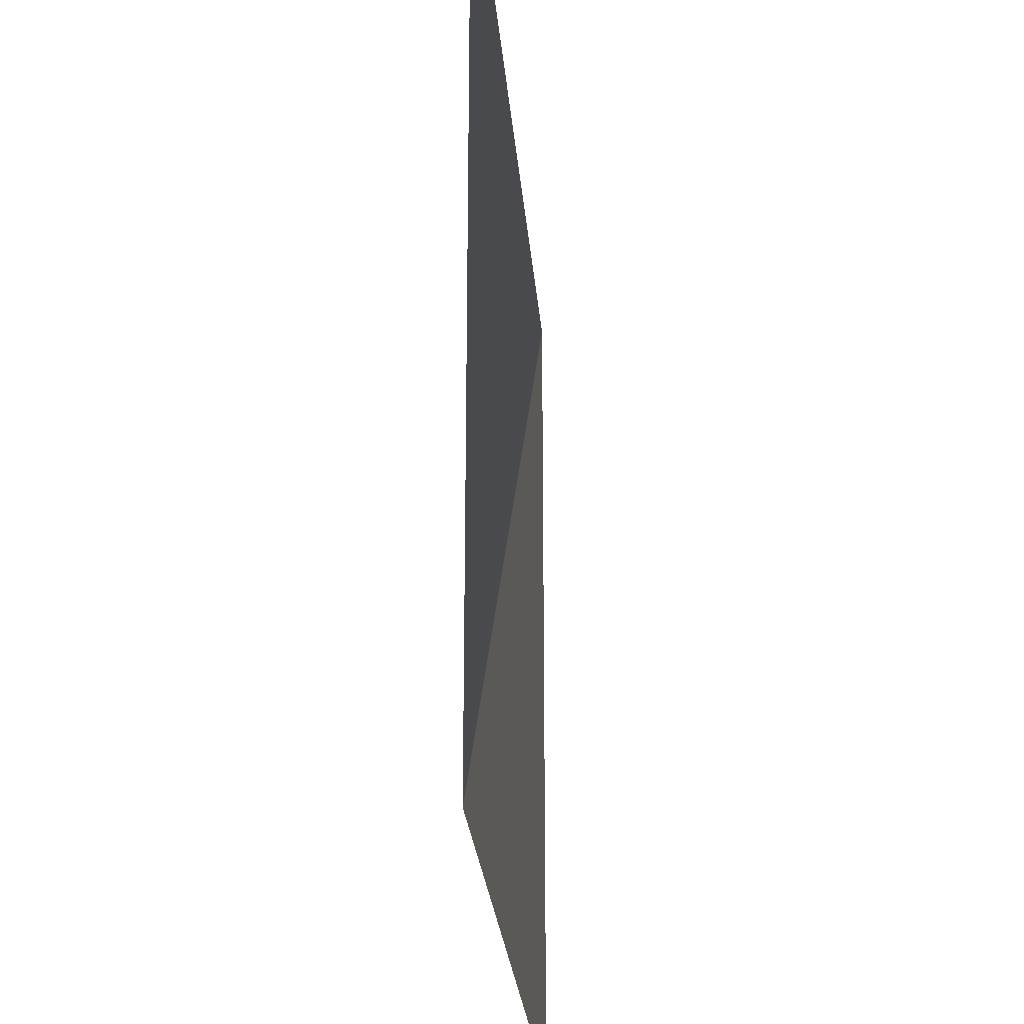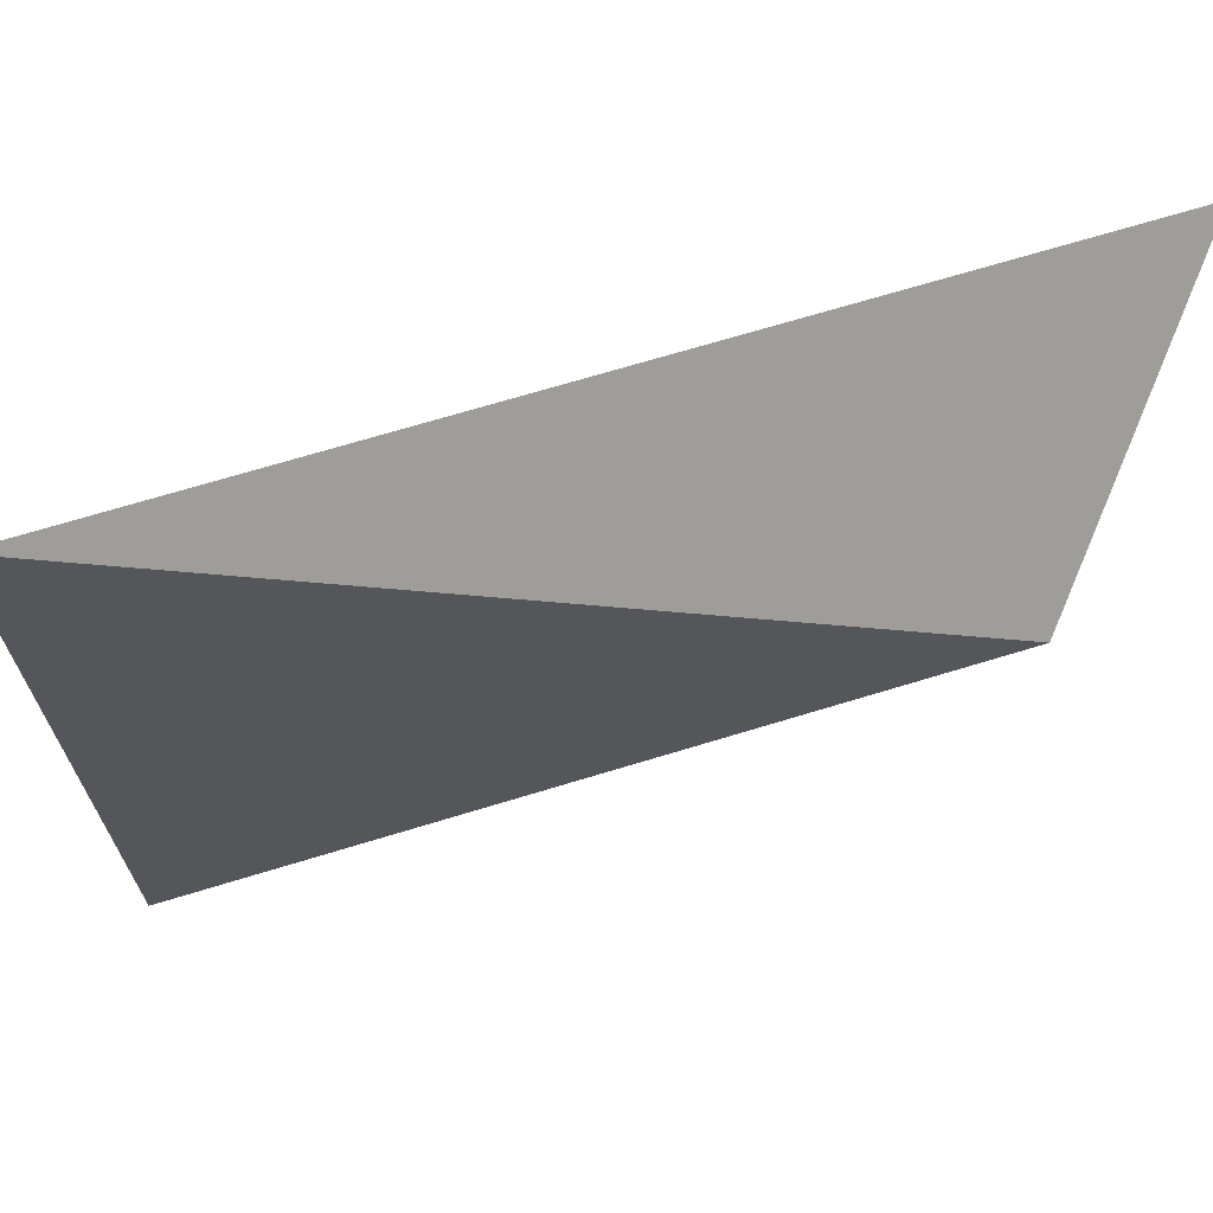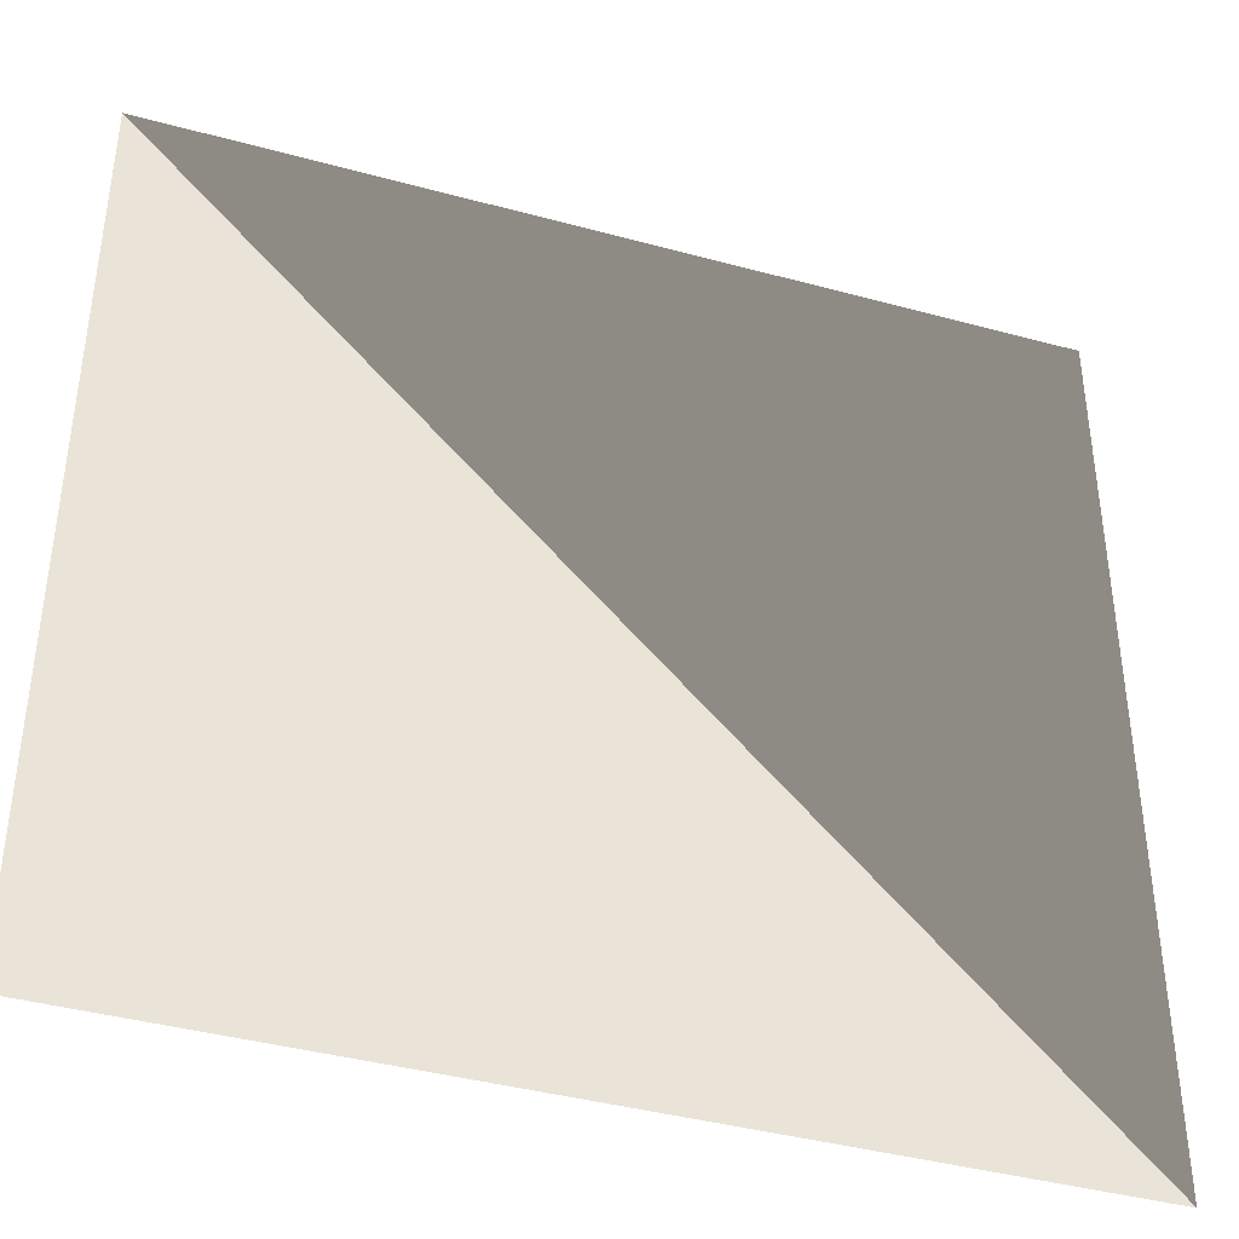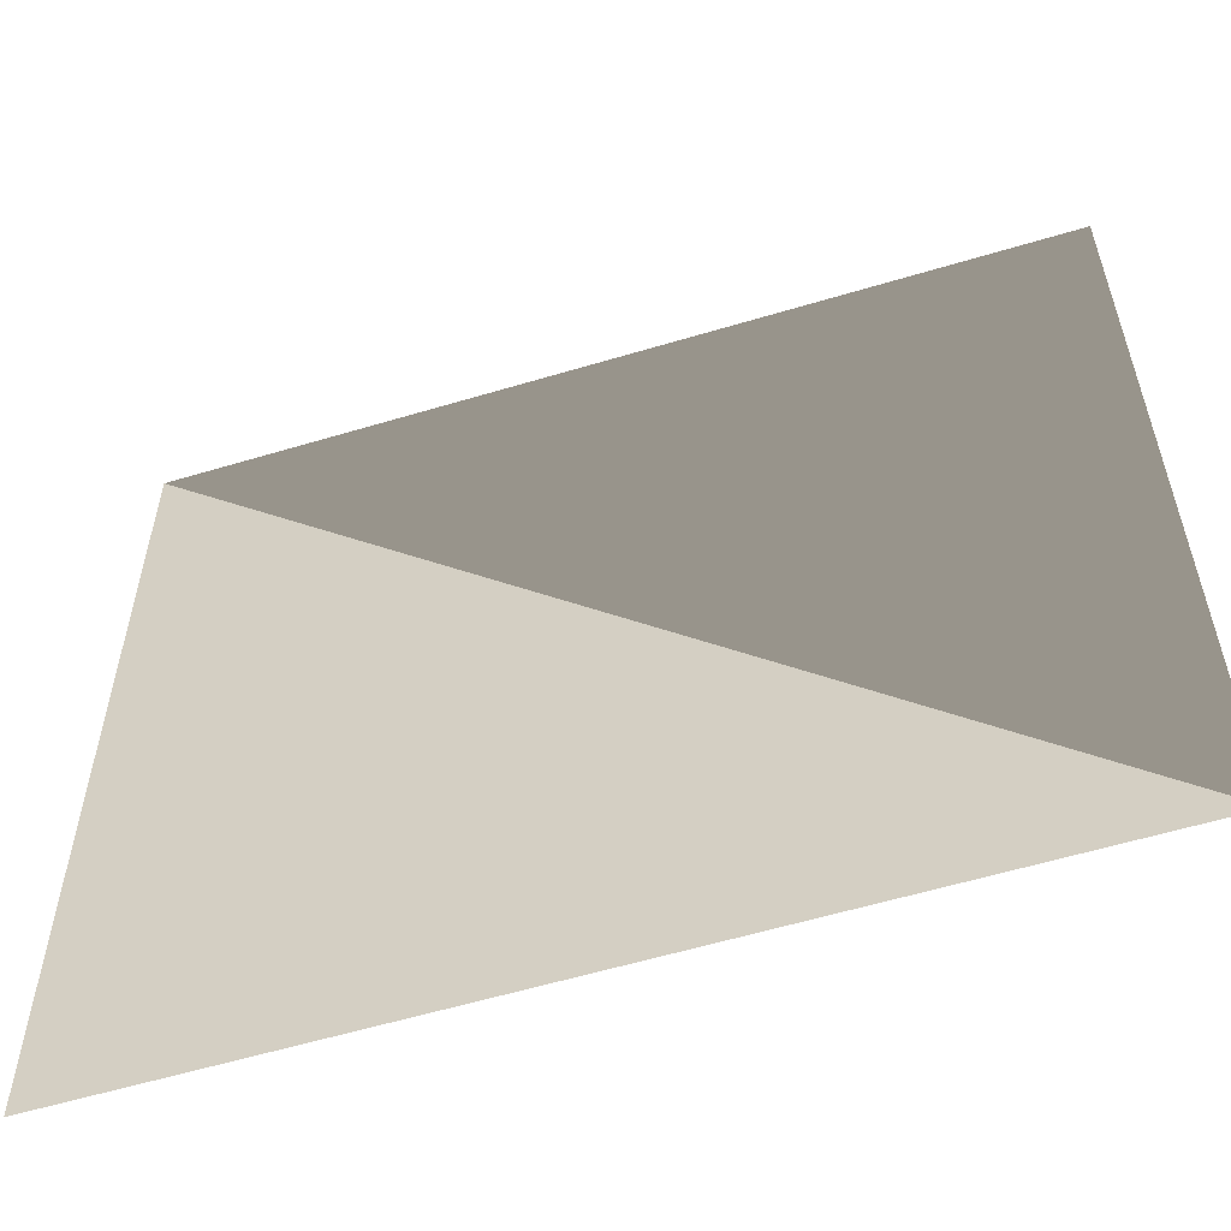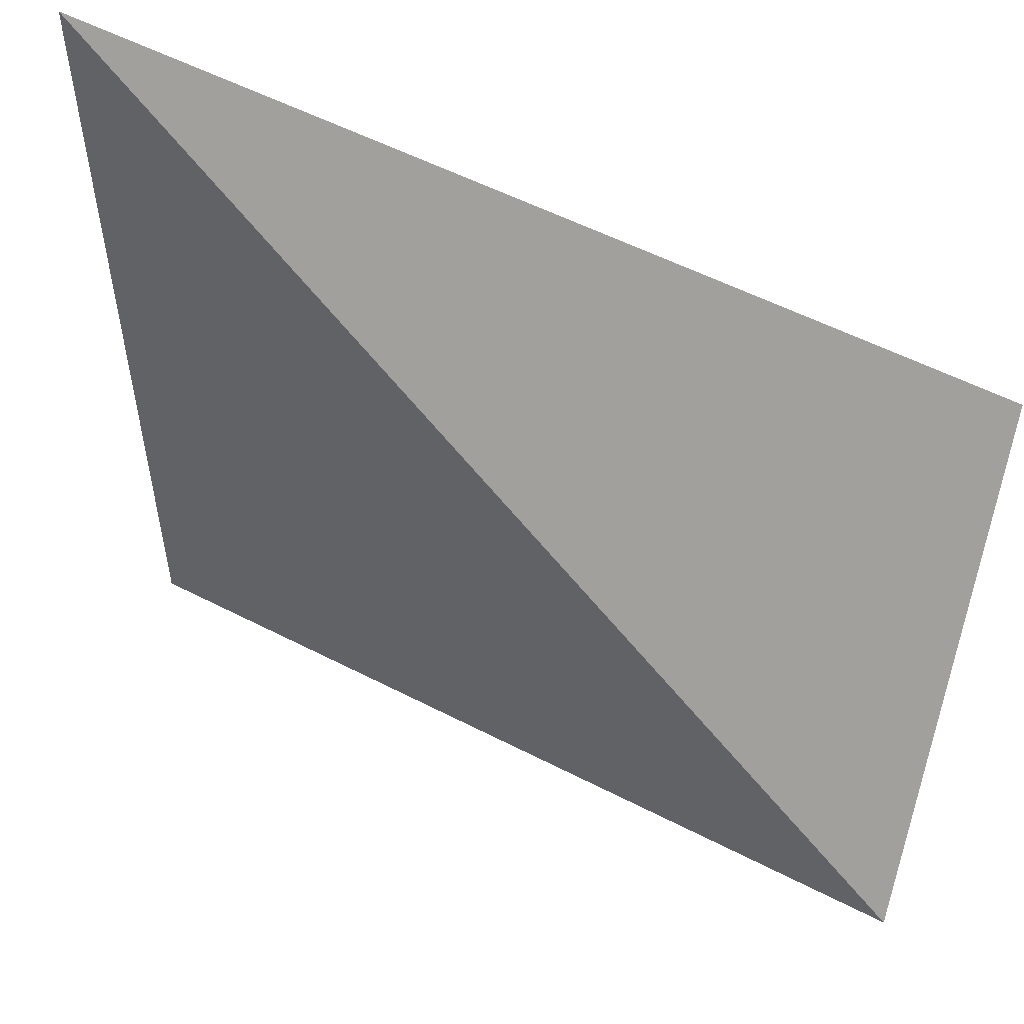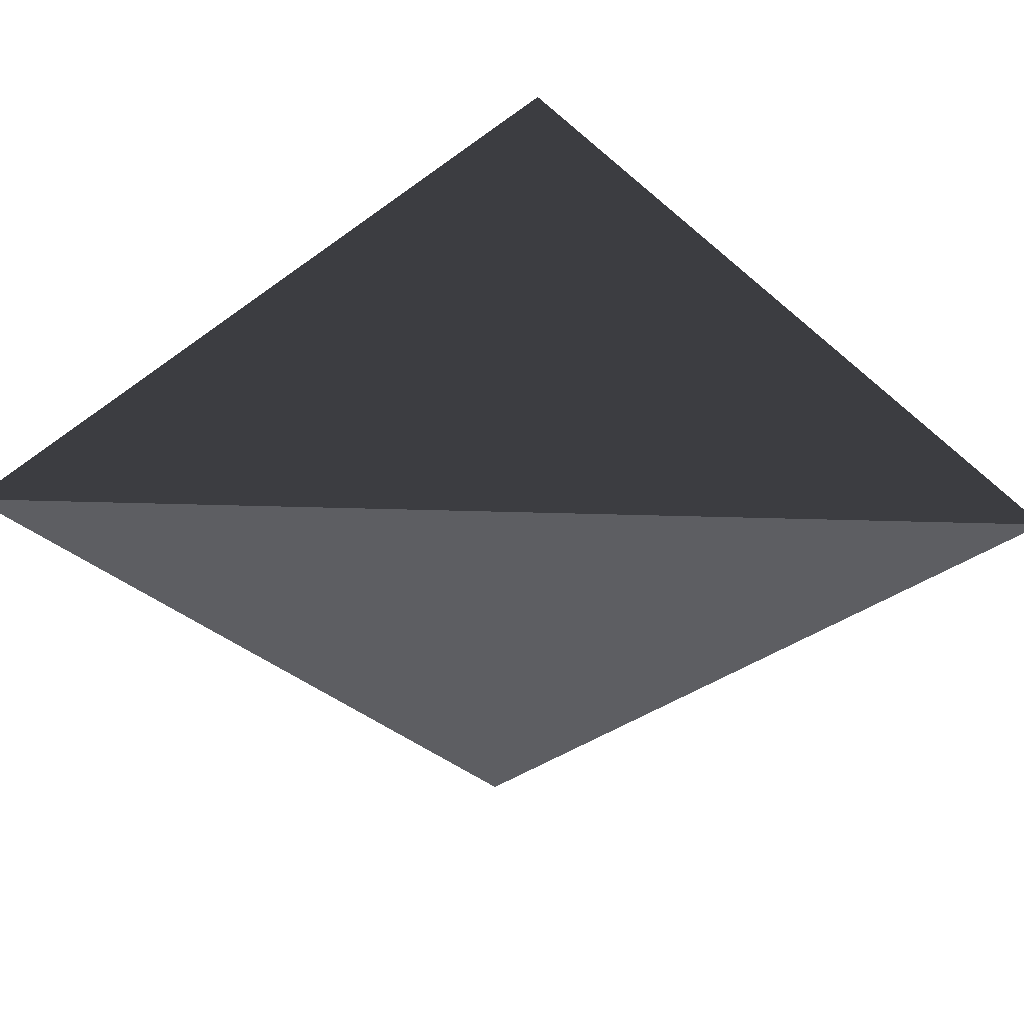
<metadata>
{"format":"obj","ext":"obj","renderer":"f3d","projection":"perspective","resolution":1024,"background":"white","views":[{"elev":-25.2,"azim":94.6,"up":"+Y"},{"elev":69.4,"azim":-17.0,"up":"+Y"},{"elev":-40.5,"azim":-18.5,"up":"+Y"},{"elev":-57.9,"azim":17.3,"up":"+Y"},{"elev":54.8,"azim":28.7,"up":"+Y"},{"elev":-38.3,"azim":132.8,"up":"+Z"}]}
</metadata>
<code>
v 0 0 0
v 1 0 0
v 0 1 0
v 1 1 0
f 1 2 3
f 3 2 4

</code>
